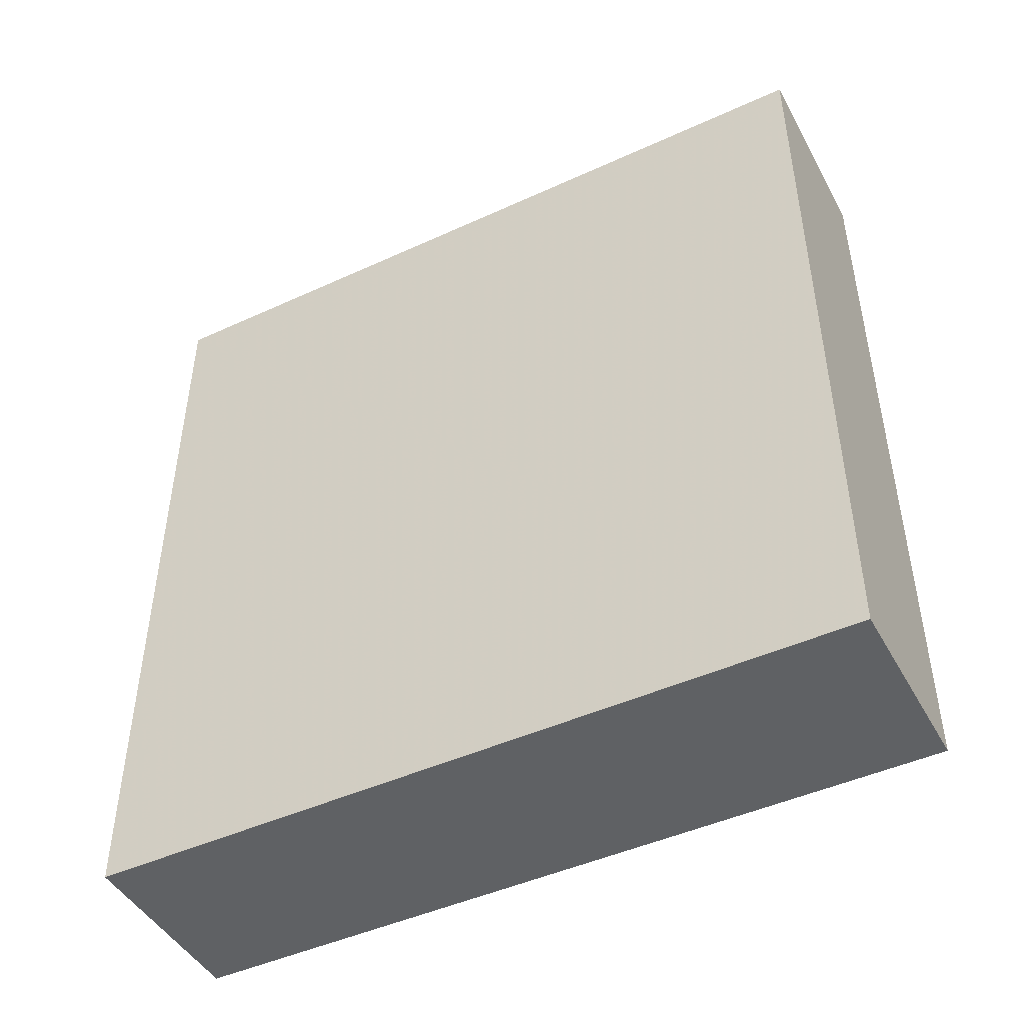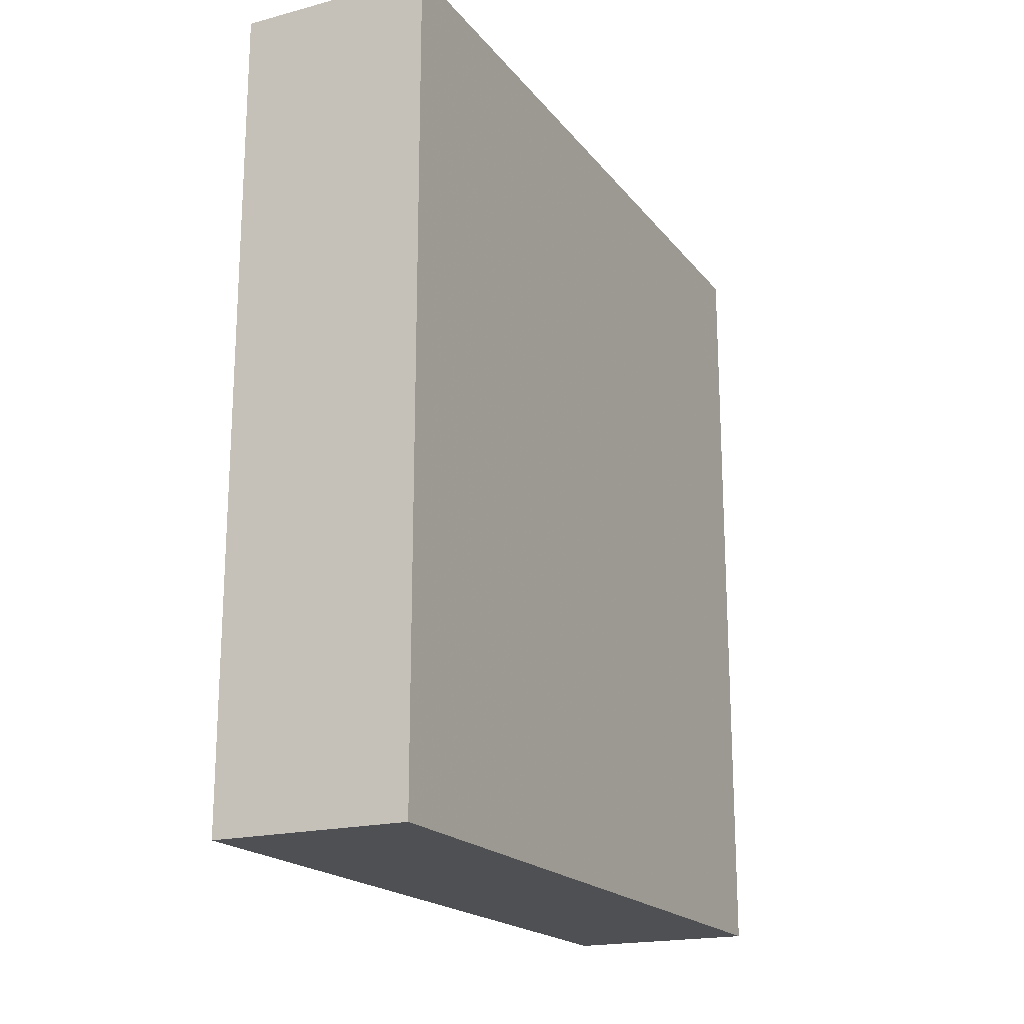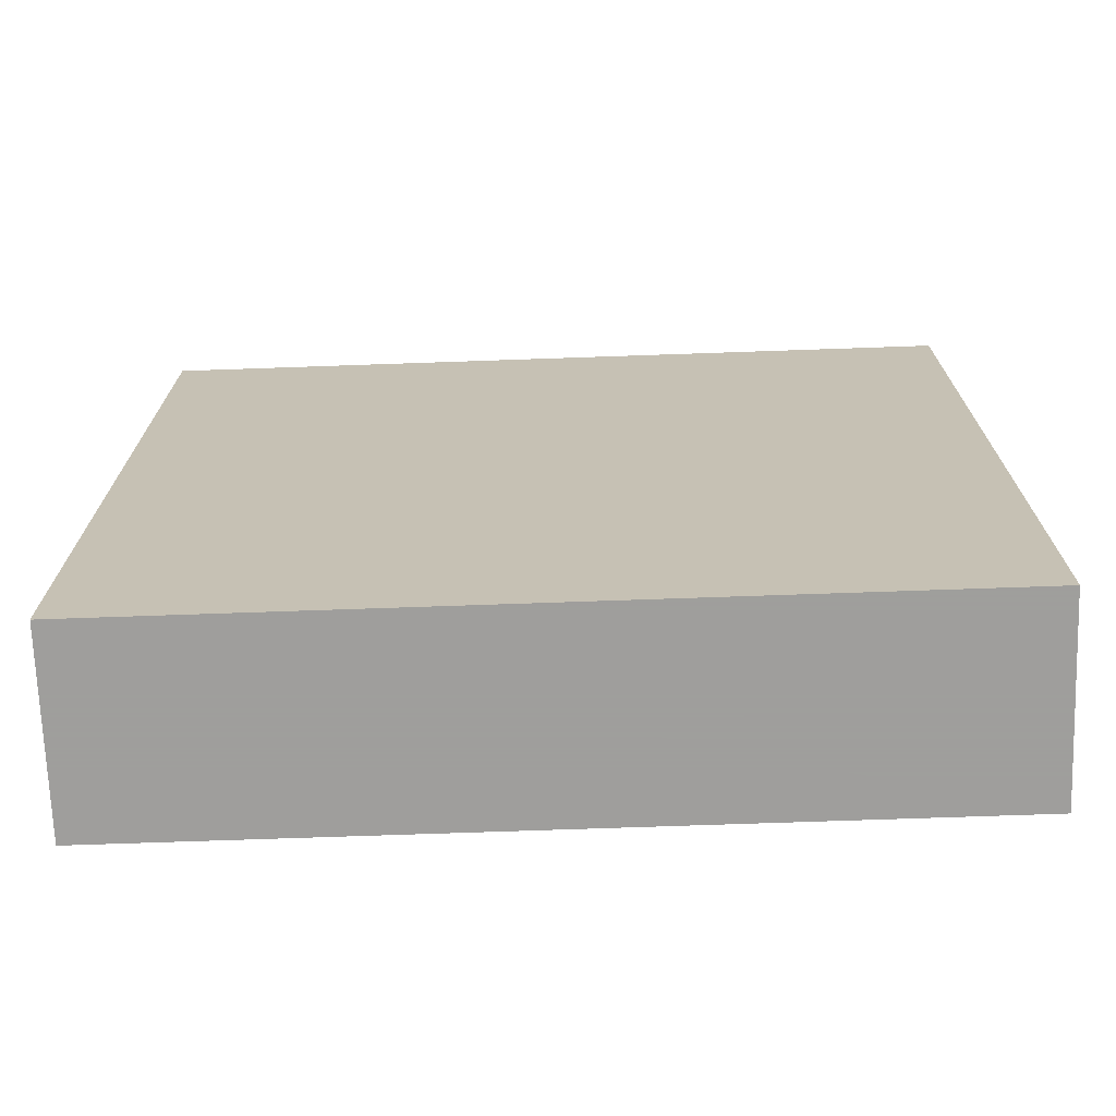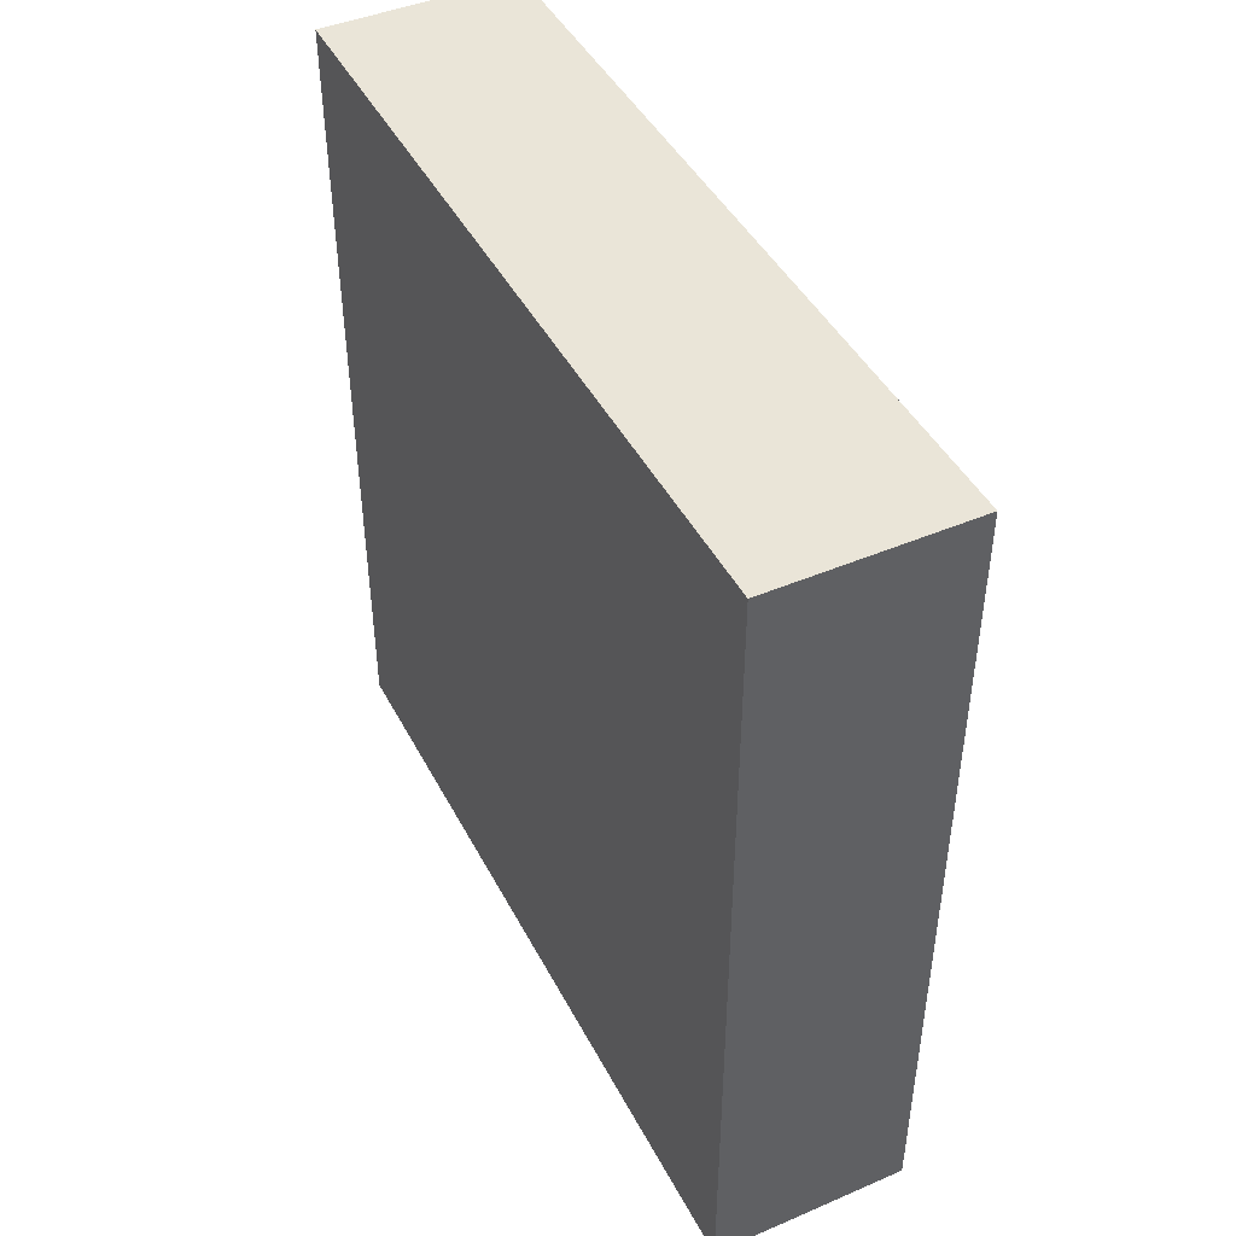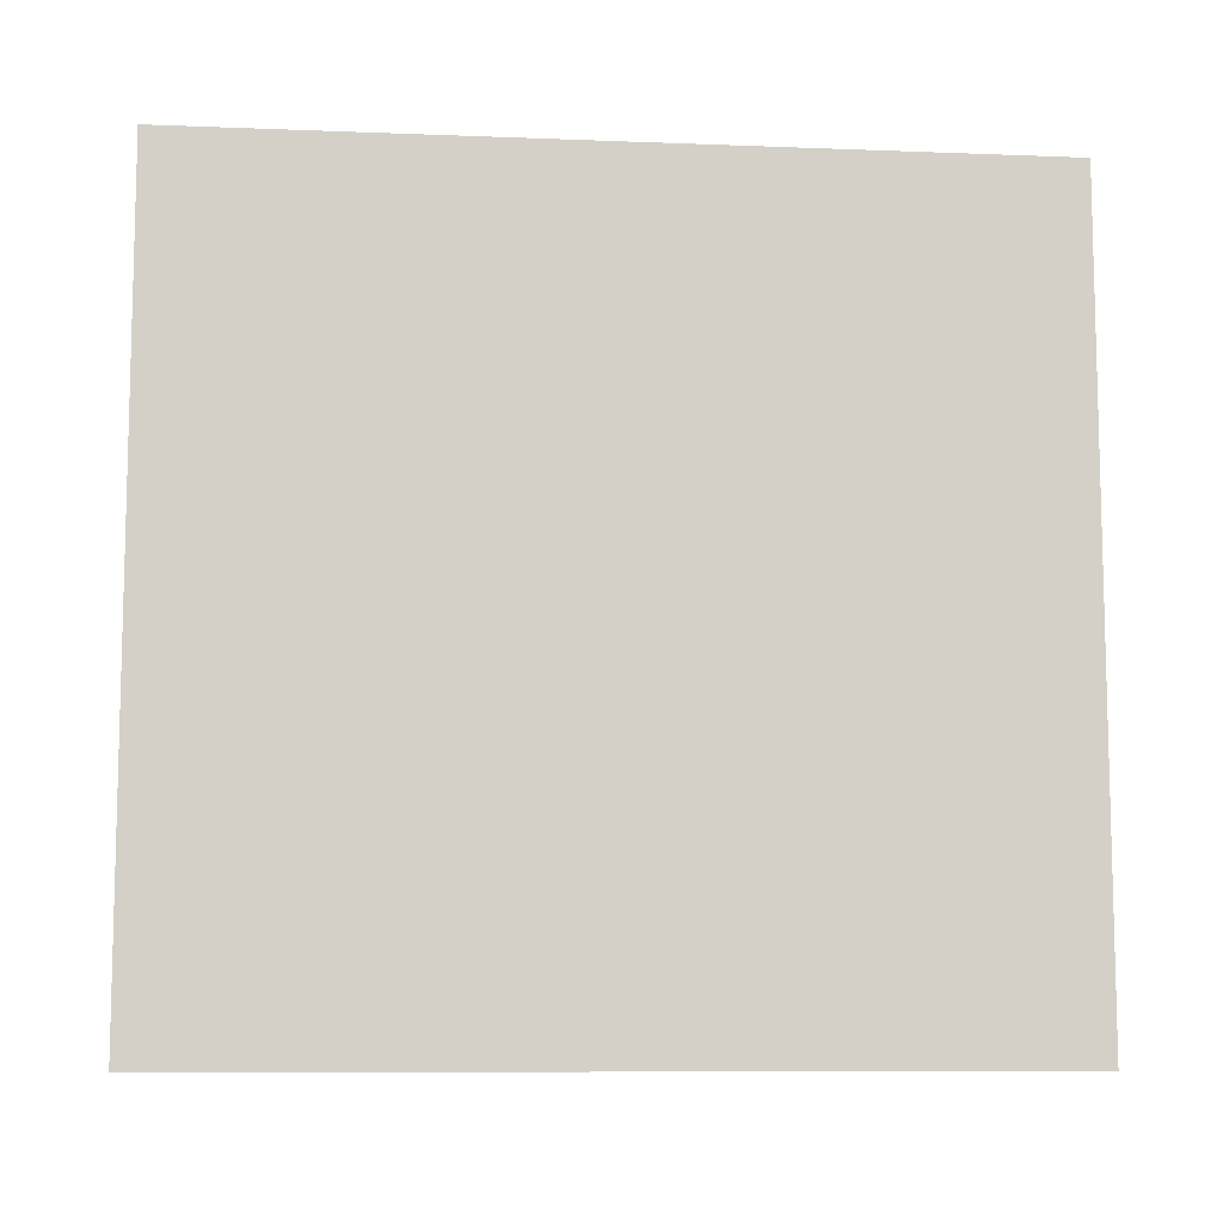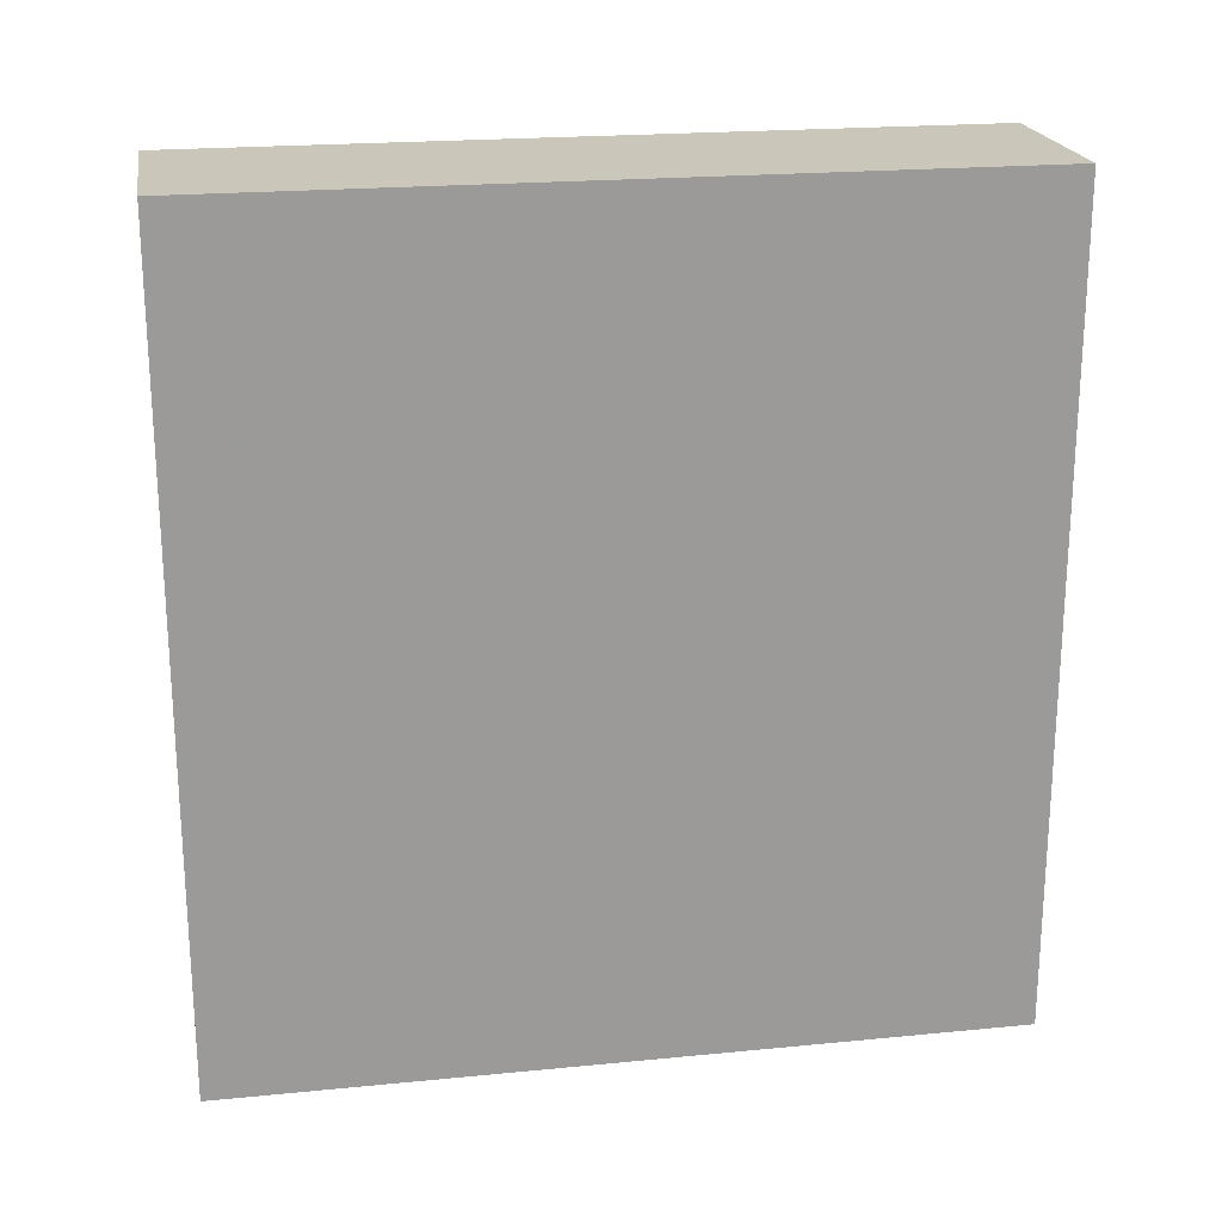
<metadata>
{"format":"obj","ext":"obj","renderer":"f3d","projection":"perspective","resolution":1024,"background":"white","views":[{"elev":-46.2,"azim":-62.4,"up":"+Z"},{"elev":-19.2,"azim":-153.7,"up":"+Z"},{"elev":-71.1,"azim":-88.0,"up":"+Y"},{"elev":44.8,"azim":153.7,"up":"+Z"},{"elev":-9.1,"azim":-95.9,"up":"+Y"},{"elev":21.1,"azim":80.1,"up":"+Z"}]}
</metadata>
<code>
v 0.006926 -0.1522 -0.09848
v 0.006926 -0.1522 -0.4167
v 0.006926 0.1522 -0.09848
v -0.06883 0.1522 -0.09848
v -0.06883 -0.1522 -0.4167
v -0.06883 0.1522 -0.4167
v -0.06883 -0.1522 -0.09848
v 0.006926 0.1522 -0.4167
f 1 2 3
f 1 3 4
f 5 2 1
f 6 4 3
f 6 5 4
f 6 2 5
f 7 5 1
f 7 1 4
f 7 4 5
f 8 6 3
f 8 3 2
f 8 2 6

</code>
